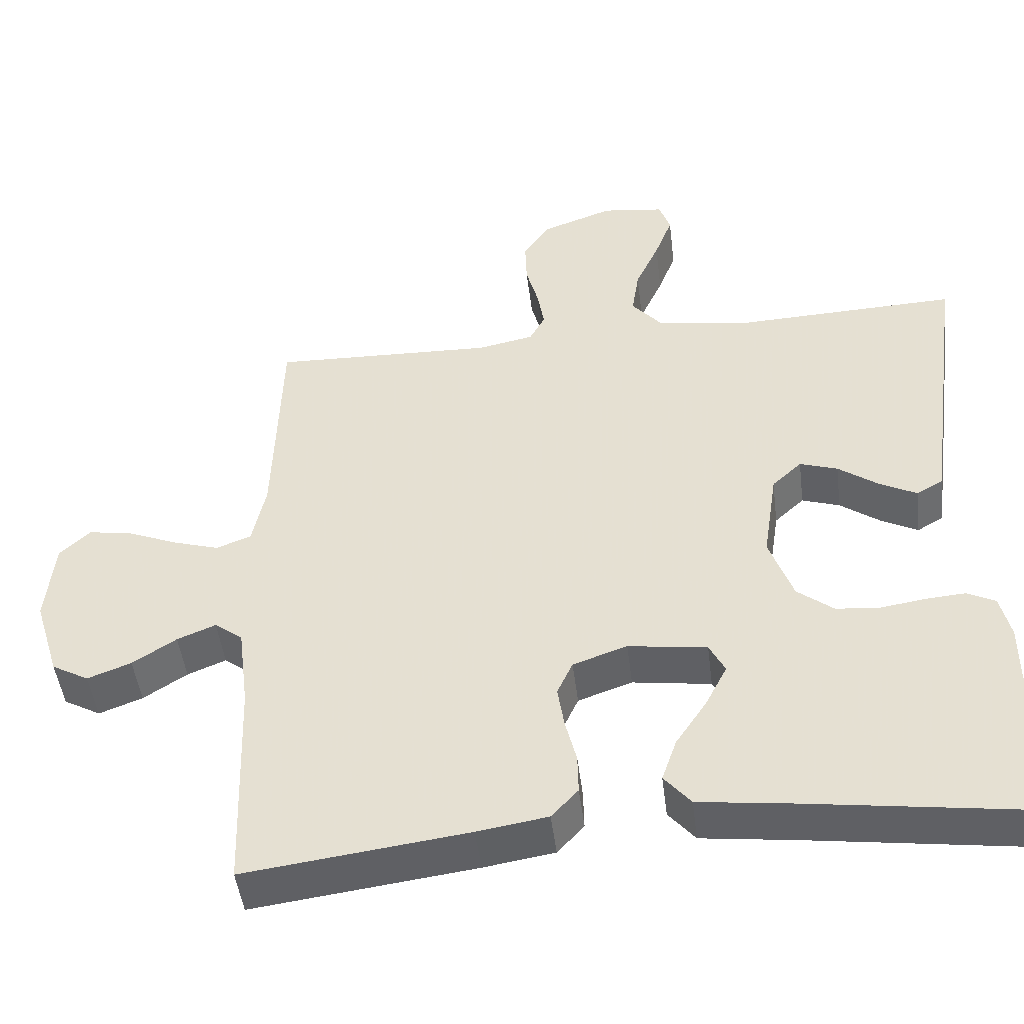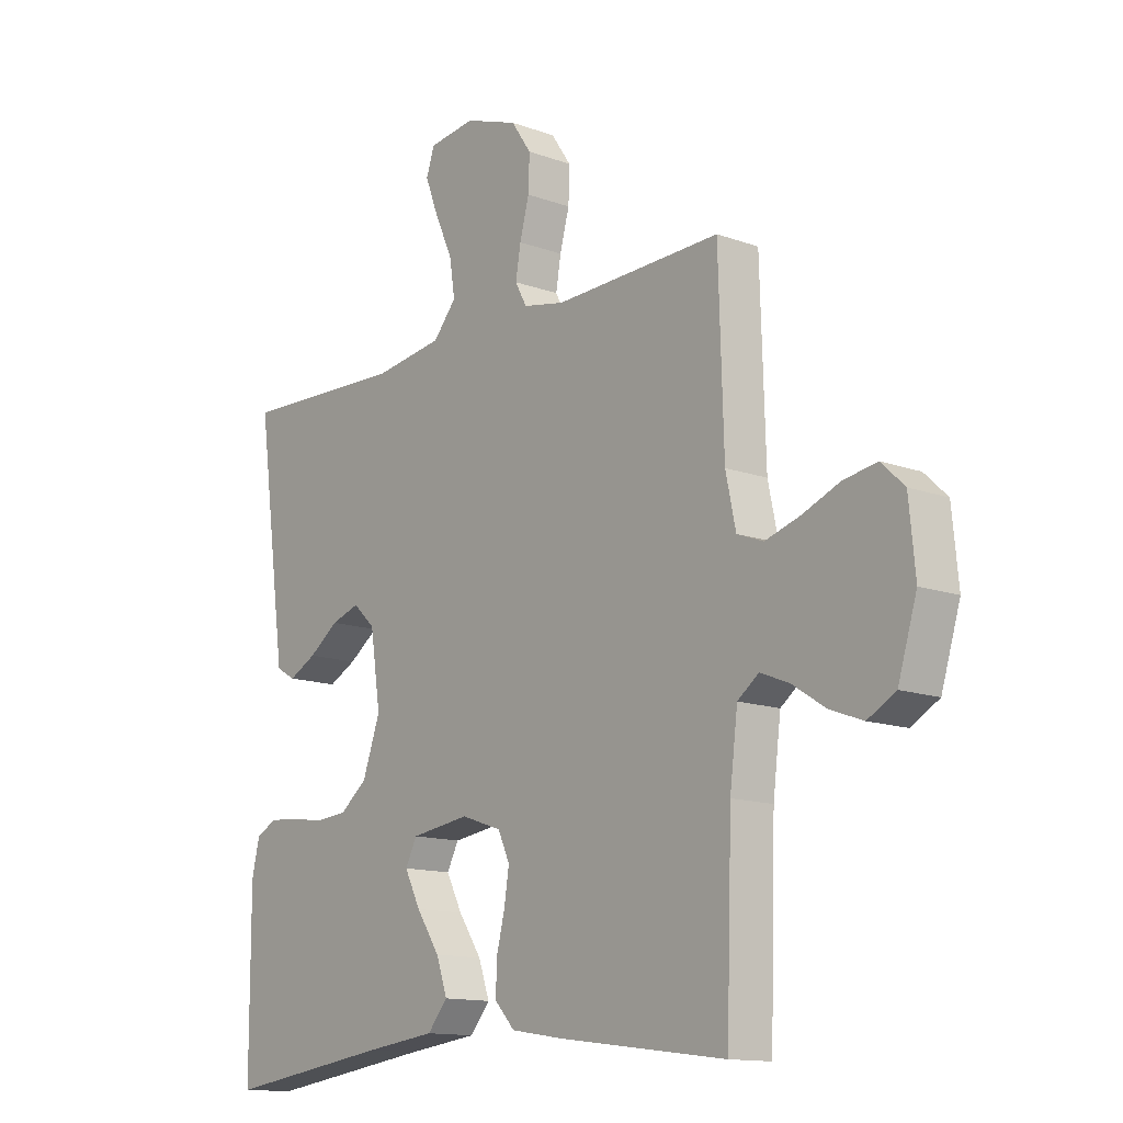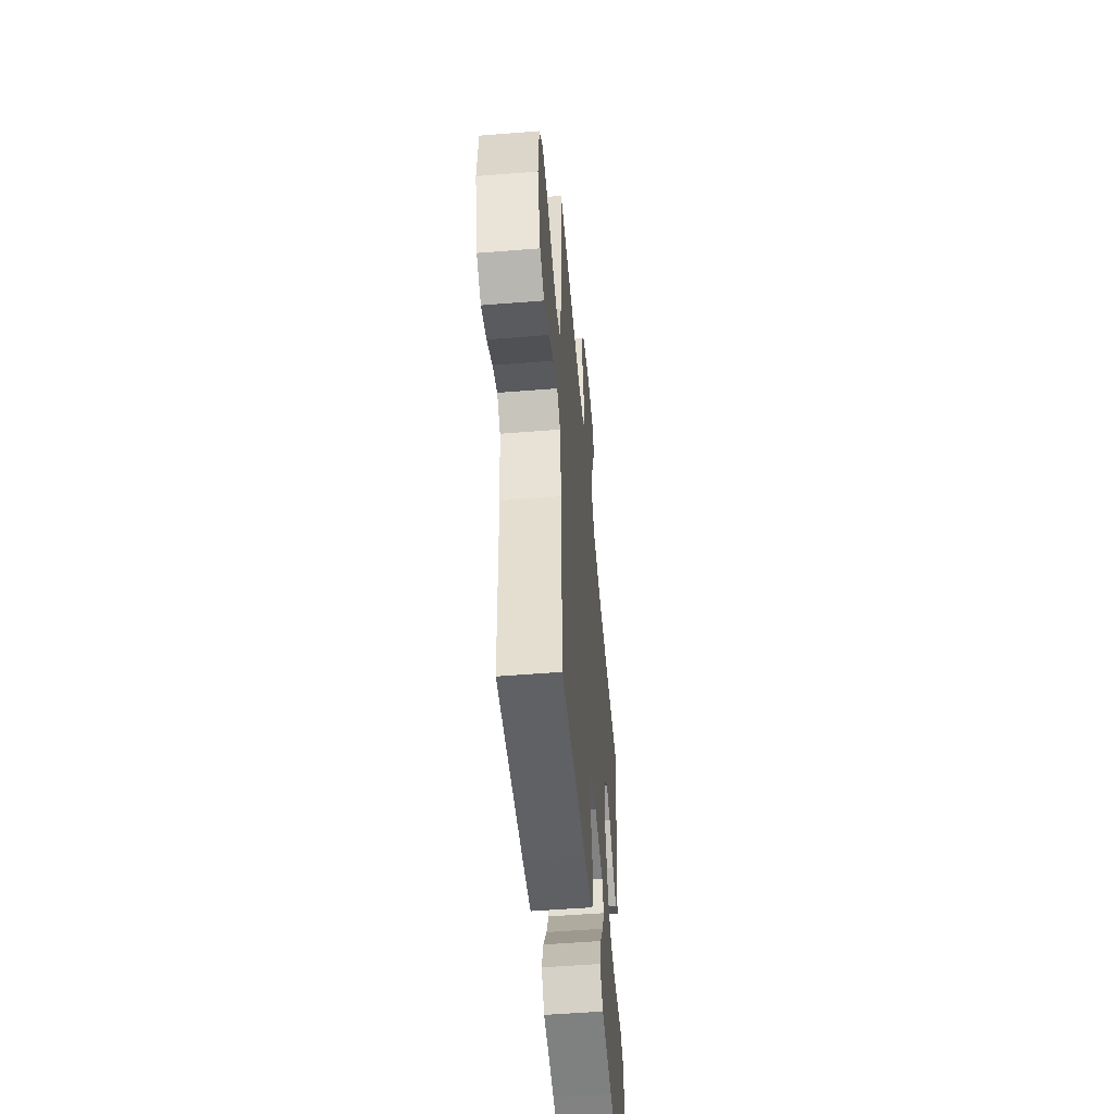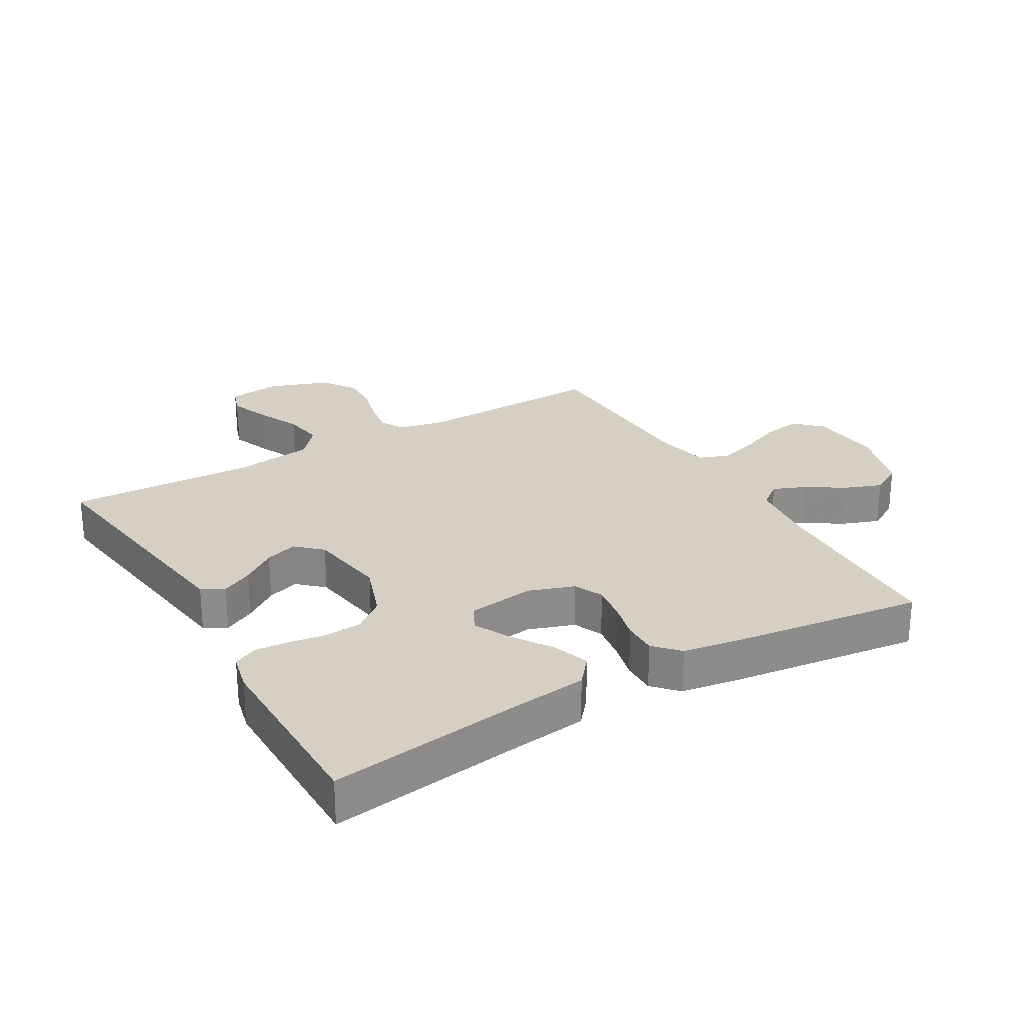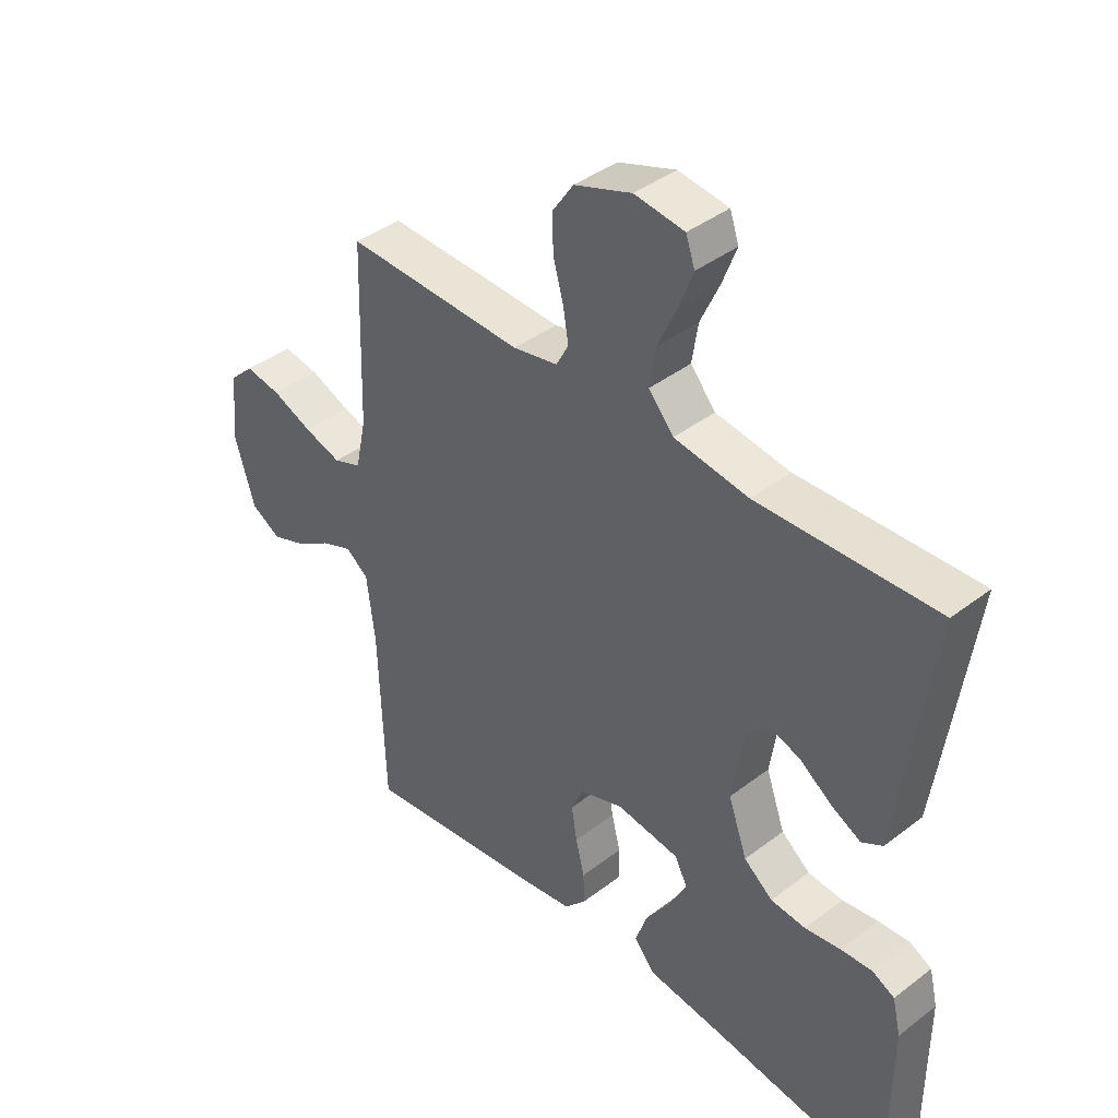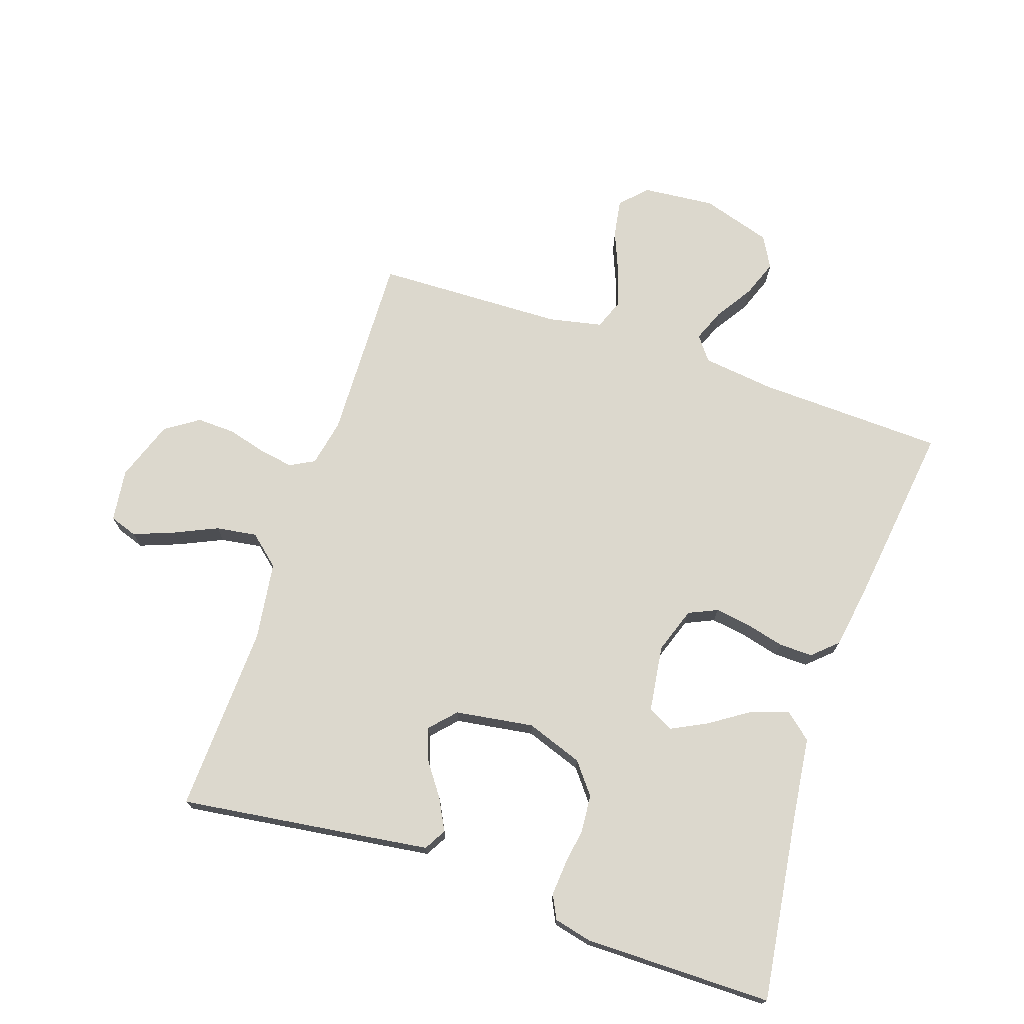
<metadata>
{"format":"obj","ext":"obj","renderer":"f3d","projection":"perspective","resolution":1024,"background":"white","views":[{"elev":-47.3,"azim":7.0,"up":"+Z"},{"elev":-13.4,"azim":-129.5,"up":"+Z"},{"elev":-52.9,"azim":-85.1,"up":"+Z"},{"elev":26.0,"azim":149.8,"up":"+Y"},{"elev":40.5,"azim":46.8,"up":"+Z"},{"elev":72.6,"azim":108.7,"up":"+Y"}]}
</metadata>
<code>
v -0.5 0.07 0.5
v -0.2 0.07 0.49
v -0.125 0.07 0.505
v -0.104 0.07 0.544
v -0.113 0.07 0.598
v -0.13 0.07 0.661
v -0.132 0.07 0.722
v -0.096 0.07 0.775
v 0 0.07 0.809
v 0.084 0.07 0.798
v 0.099 0.07 0.754
v 0.075 0.07 0.691
v 0.043 0.07 0.621
v 0.033 0.07 0.556
v 0.075 0.07 0.507
v 0.2 0.07 0.489
v 0.5 0.07 0.5
v 0.459 0.07 0.2
v 0.445 0.07 0.1
v 0.41 0.07 0.08
v 0.36 0.07 0.106
v 0.306 0.07 0.145
v 0.255 0.07 0.162
v 0.215 0.07 0.125
v 0.196 0.07 0
v 0.228 0.07 -0.09
v 0.277 0.07 -0.129
v 0.336 0.07 -0.134
v 0.396 0.07 -0.125
v 0.449 0.07 -0.121
v 0.487 0.07 -0.14
v 0.501 0.07 -0.2
v 0.5 0.07 -0.5
v 0.2 0.07 -0.458
v 0.072 0.07 -0.442
v 0.036 0.07 -0.399
v 0.056 0.07 -0.341
v 0.098 0.07 -0.278
v 0.127 0.07 -0.221
v 0.106 0.07 -0.18
v 0 0.07 -0.165
v -0.073 0.07 -0.19
v -0.094 0.07 -0.236
v -0.085 0.07 -0.294
v -0.07 0.07 -0.354
v -0.069 0.07 -0.408
v -0.105 0.07 -0.447
v -0.2 0.07 -0.462
v -0.5 0.07 -0.5
v -0.51 0.07 -0.2
v -0.524 0.07 -0.087
v -0.562 0.07 -0.058
v -0.614 0.07 -0.079
v -0.673 0.07 -0.117
v -0.732 0.07 -0.139
v -0.782 0.07 -0.111
v -0.816 0.07 0
v -0.805 0.07 0.115
v -0.764 0.07 0.154
v -0.704 0.07 0.144
v -0.636 0.07 0.116
v -0.574 0.07 0.097
v -0.527 0.07 0.115
v -0.509 0.07 0.2
v -0.5 0 0.5
v -0.2 0 0.49
v -0.125 0 0.505
v -0.104 0 0.544
v -0.113 0 0.598
v -0.13 0 0.661
v -0.132 0 0.722
v -0.096 0 0.775
v 0 0 0.809
v 0.084 0 0.798
v 0.099 0 0.754
v 0.075 0 0.691
v 0.043 0 0.621
v 0.033 0 0.556
v 0.075 0 0.507
v 0.2 0 0.489
v 0.5 0 0.5
v 0.459 0 0.2
v 0.445 0 0.1
v 0.41 0 0.08
v 0.36 0 0.106
v 0.306 0 0.145
v 0.255 0 0.162
v 0.215 0 0.125
v 0.196 0 0
v 0.228 0 -0.09
v 0.277 0 -0.129
v 0.336 0 -0.134
v 0.396 0 -0.125
v 0.449 0 -0.121
v 0.487 0 -0.14
v 0.501 0 -0.2
v 0.5 0 -0.5
v 0.2 0 -0.458
v 0.072 0 -0.442
v 0.036 0 -0.399
v 0.056 0 -0.341
v 0.098 0 -0.278
v 0.127 0 -0.221
v 0.106 0 -0.18
v 0 0 -0.165
v -0.073 0 -0.19
v -0.094 0 -0.236
v -0.085 0 -0.294
v -0.07 0 -0.354
v -0.069 0 -0.408
v -0.105 0 -0.447
v -0.2 0 -0.462
v -0.5 0 -0.5
v -0.51 0 -0.2
v -0.524 0 -0.087
v -0.562 0 -0.058
v -0.614 0 -0.079
v -0.673 0 -0.117
v -0.732 0 -0.139
v -0.782 0 -0.111
v -0.816 0 0
v -0.805 0 0.115
v -0.764 0 0.154
v -0.704 0 0.144
v -0.636 0 0.116
v -0.574 0 0.097
v -0.527 0 0.115
v -0.509 0 0.2
f 58 59 60 61
f 58 61 62
f 57 58 62
f 56 57 62 63
f 53 54 55 56
f 52 53 56 63
f 47 48 49 50
f 47 50 51
f 44 45 46 47
f 43 44 47 51
f 42 43 51 52
f 35 36 37 38
f 34 35 38 39
f 33 34 39
f 32 33 39 40
f 28 29 30 31
f 28 31 32 40
f 19 20 21 22
f 19 22 23
f 16 17 18 19
f 15 16 19 23
f 14 15 23 24
f 10 11 12 13
f 8 9 10 13
f 8 13 14
f 5 6 7 8
f 4 5 8 14
f 3 4 14 24
f 64 1 2
f 41 42 52 63
f 27 28 40 41
f 26 27 41 63
f 25 26 63 64
f 24 25 64
f 2 3 24 64
f 125 124 123 122
f 126 125 122
f 126 122 121
f 127 126 121 120
f 120 119 118 117
f 127 120 117 116
f 114 113 112 111
f 115 114 111
f 111 110 109 108
f 115 111 108 107
f 116 115 107 106
f 102 101 100 99
f 103 102 99 98
f 103 98 97
f 104 103 97 96
f 95 94 93 92
f 104 96 95 92
f 86 85 84 83
f 87 86 83
f 83 82 81 80
f 87 83 80 79
f 88 87 79 78
f 77 76 75 74
f 77 74 73 72
f 78 77 72
f 72 71 70 69
f 78 72 69 68
f 88 78 68 67
f 66 65 128
f 127 116 106 105
f 105 104 92 91
f 127 105 91 90
f 128 127 90 89
f 128 89 88
f 128 88 67 66
f 1 65 66 2
f 2 66 67 3
f 3 67 68 4
f 4 68 69 5
f 5 69 70 6
f 6 70 71 7
f 7 71 72 8
f 8 72 73 9
f 9 73 74 10
f 10 74 75 11
f 11 75 76 12
f 12 76 77 13
f 13 77 78 14
f 14 78 79 15
f 15 79 80 16
f 16 80 81 17
f 17 81 82 18
f 18 82 83 19
f 19 83 84 20
f 20 84 85 21
f 21 85 86 22
f 22 86 87 23
f 23 87 88 24
f 24 88 89 25
f 25 89 90 26
f 26 90 91 27
f 27 91 92 28
f 28 92 93 29
f 29 93 94 30
f 30 94 95 31
f 31 95 96 32
f 32 96 97 33
f 33 97 98 34
f 34 98 99 35
f 35 99 100 36
f 36 100 101 37
f 37 101 102 38
f 38 102 103 39
f 39 103 104 40
f 40 104 105 41
f 41 105 106 42
f 42 106 107 43
f 43 107 108 44
f 44 108 109 45
f 45 109 110 46
f 46 110 111 47
f 47 111 112 48
f 48 112 113 49
f 49 113 114 50
f 50 114 115 51
f 51 115 116 52
f 52 116 117 53
f 53 117 118 54
f 54 118 119 55
f 55 119 120 56
f 56 120 121 57
f 57 121 122 58
f 58 122 123 59
f 59 123 124 60
f 60 124 125 61
f 61 125 126 62
f 62 126 127 63
f 63 127 128 64
f 64 128 65 1

</code>
